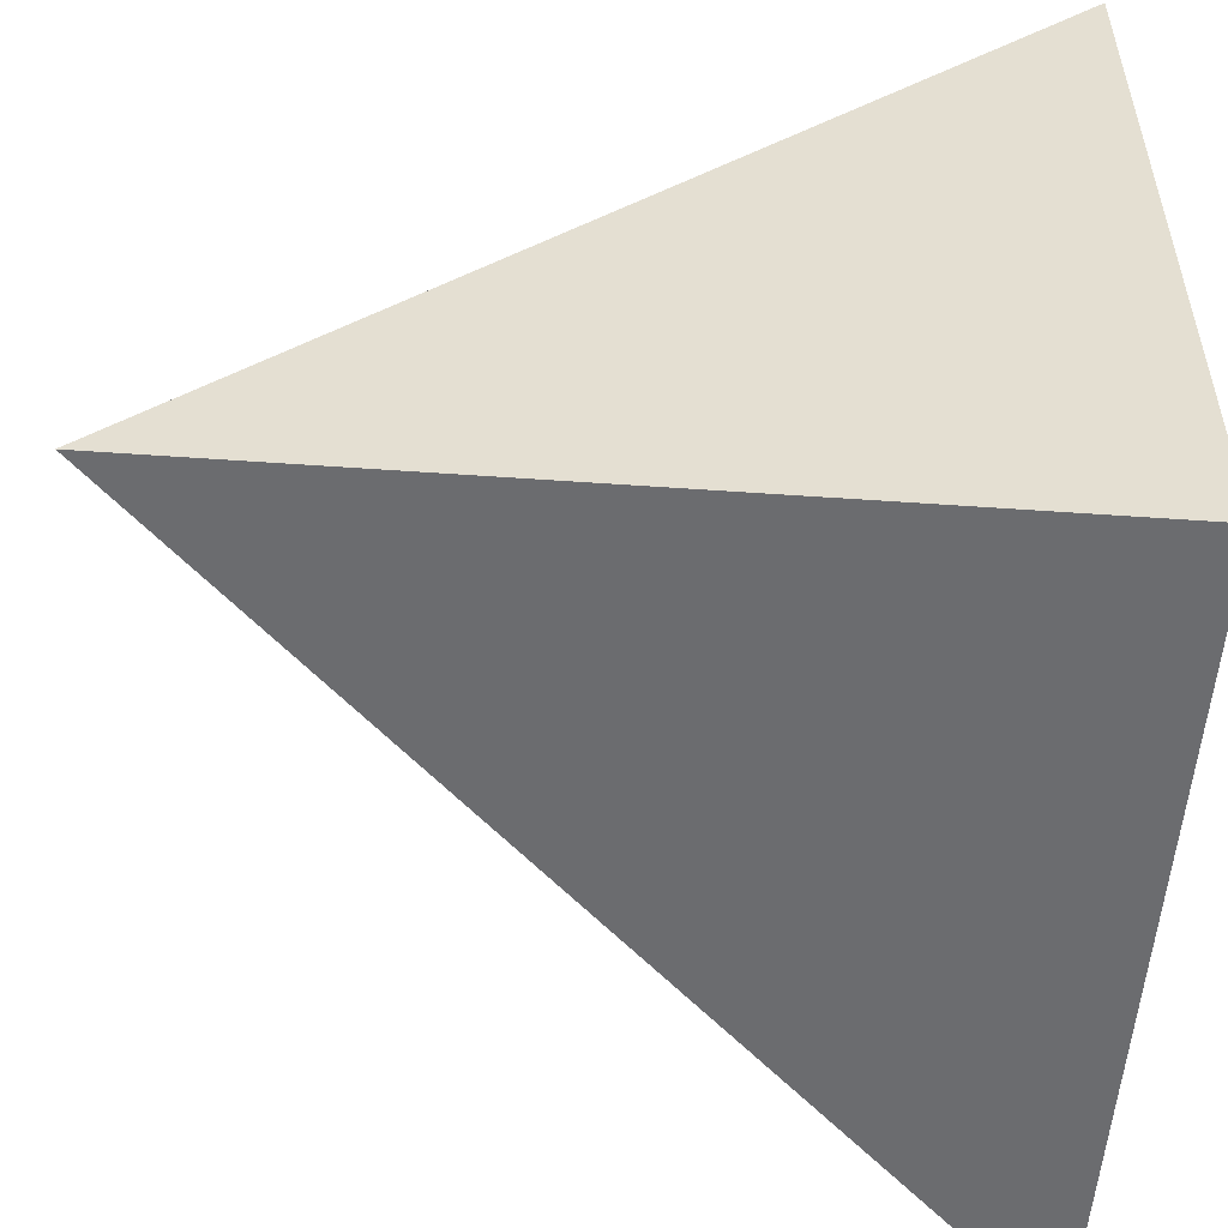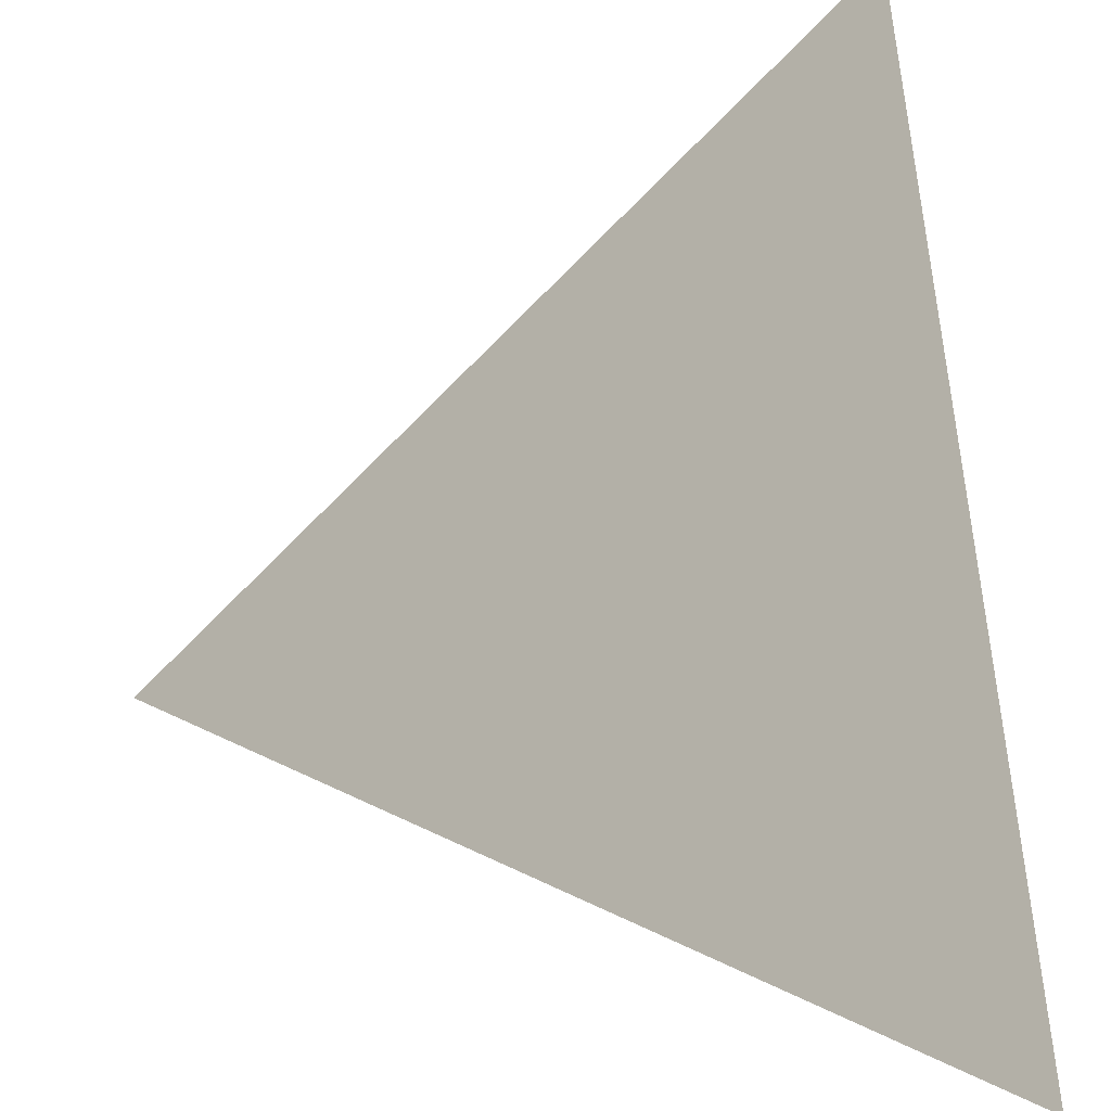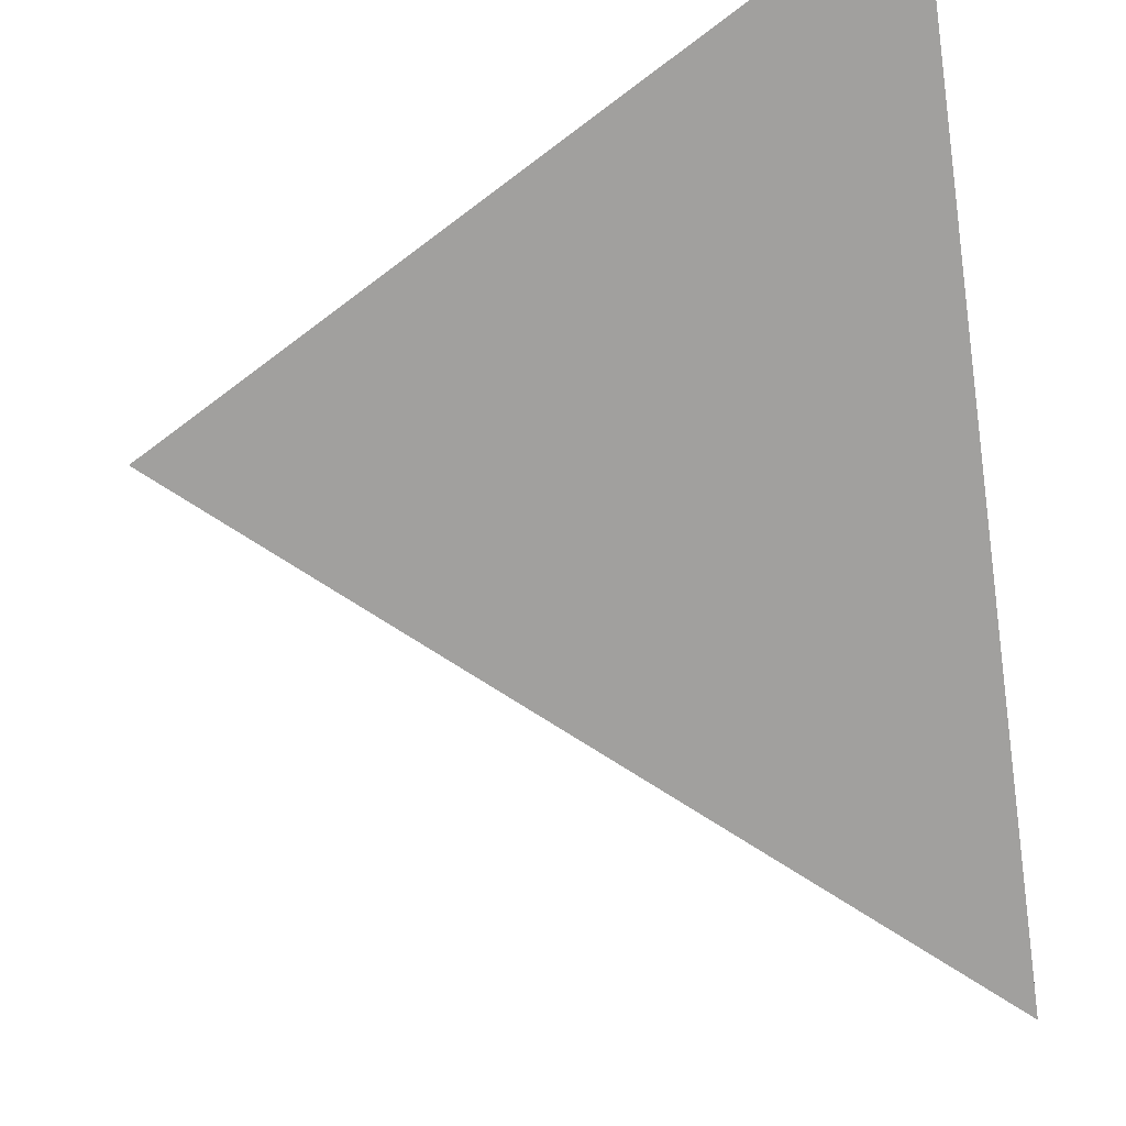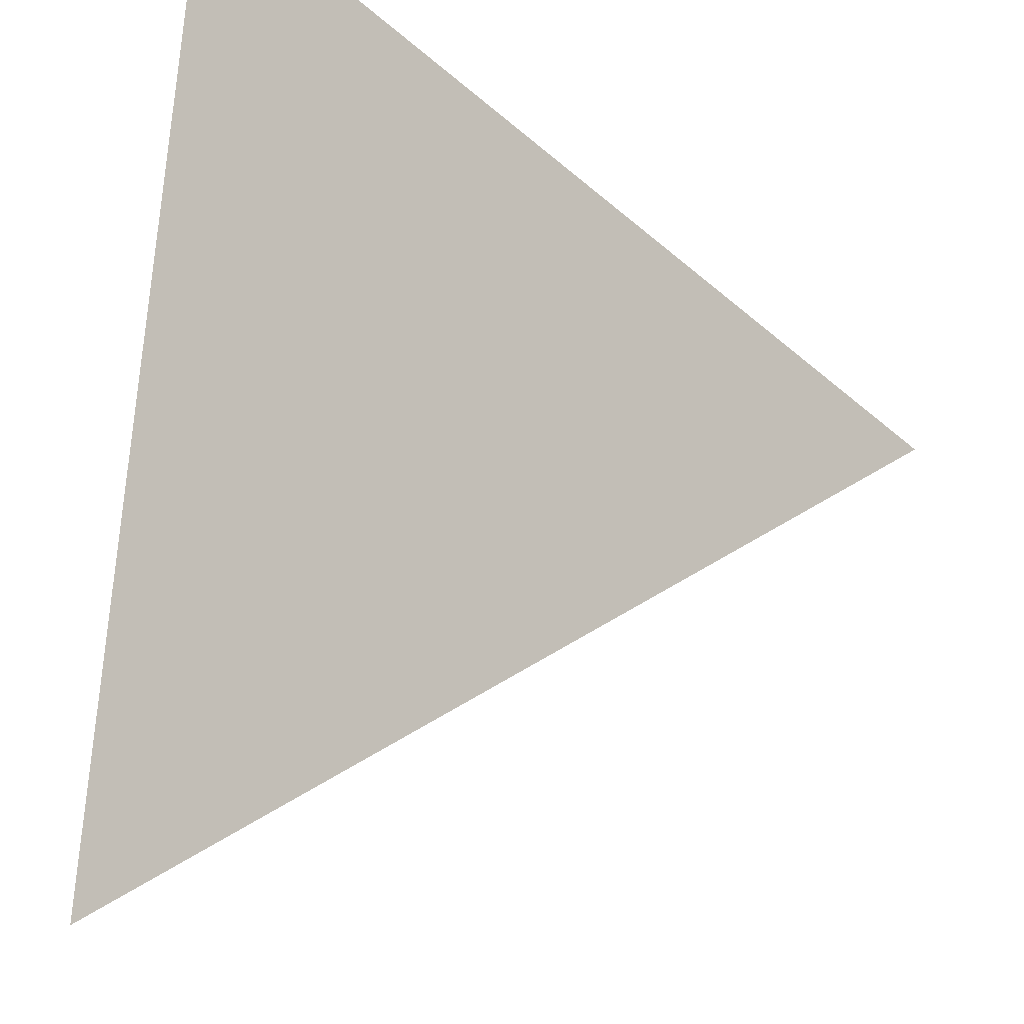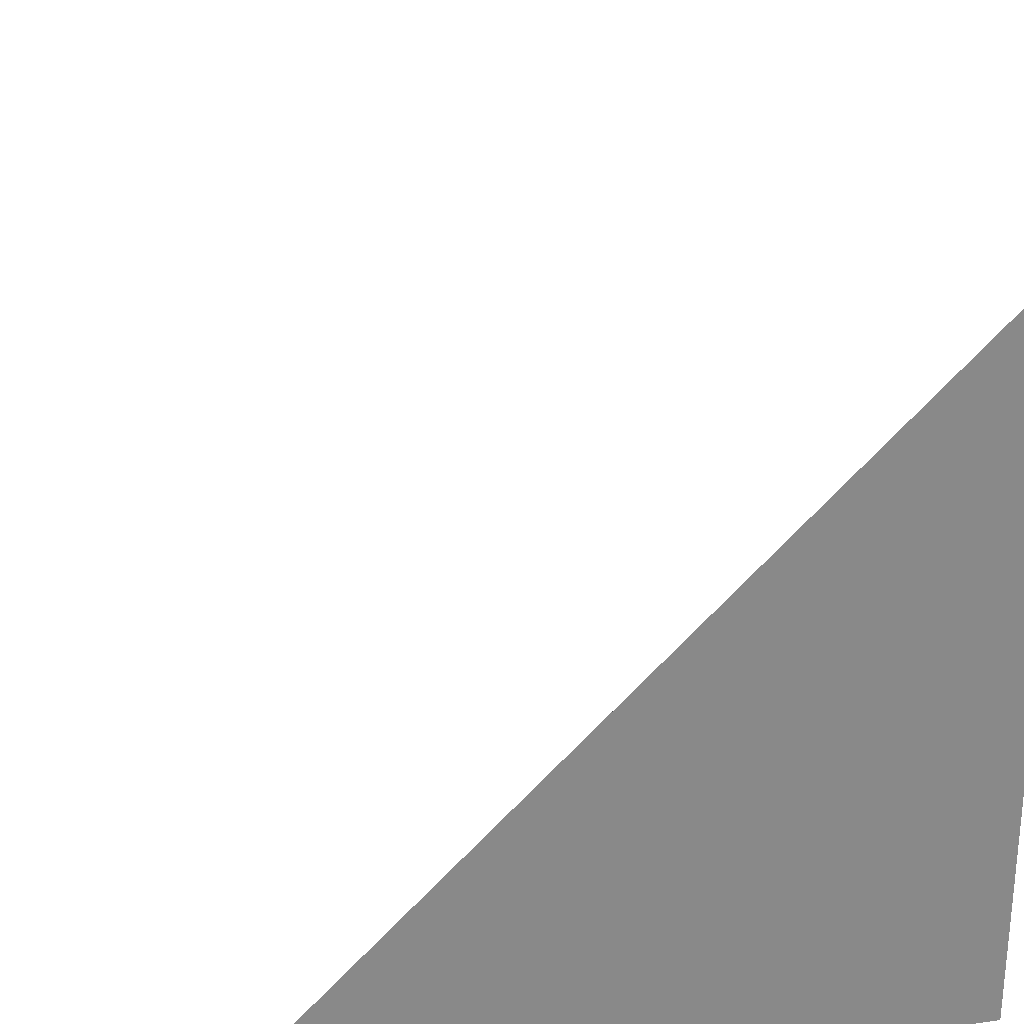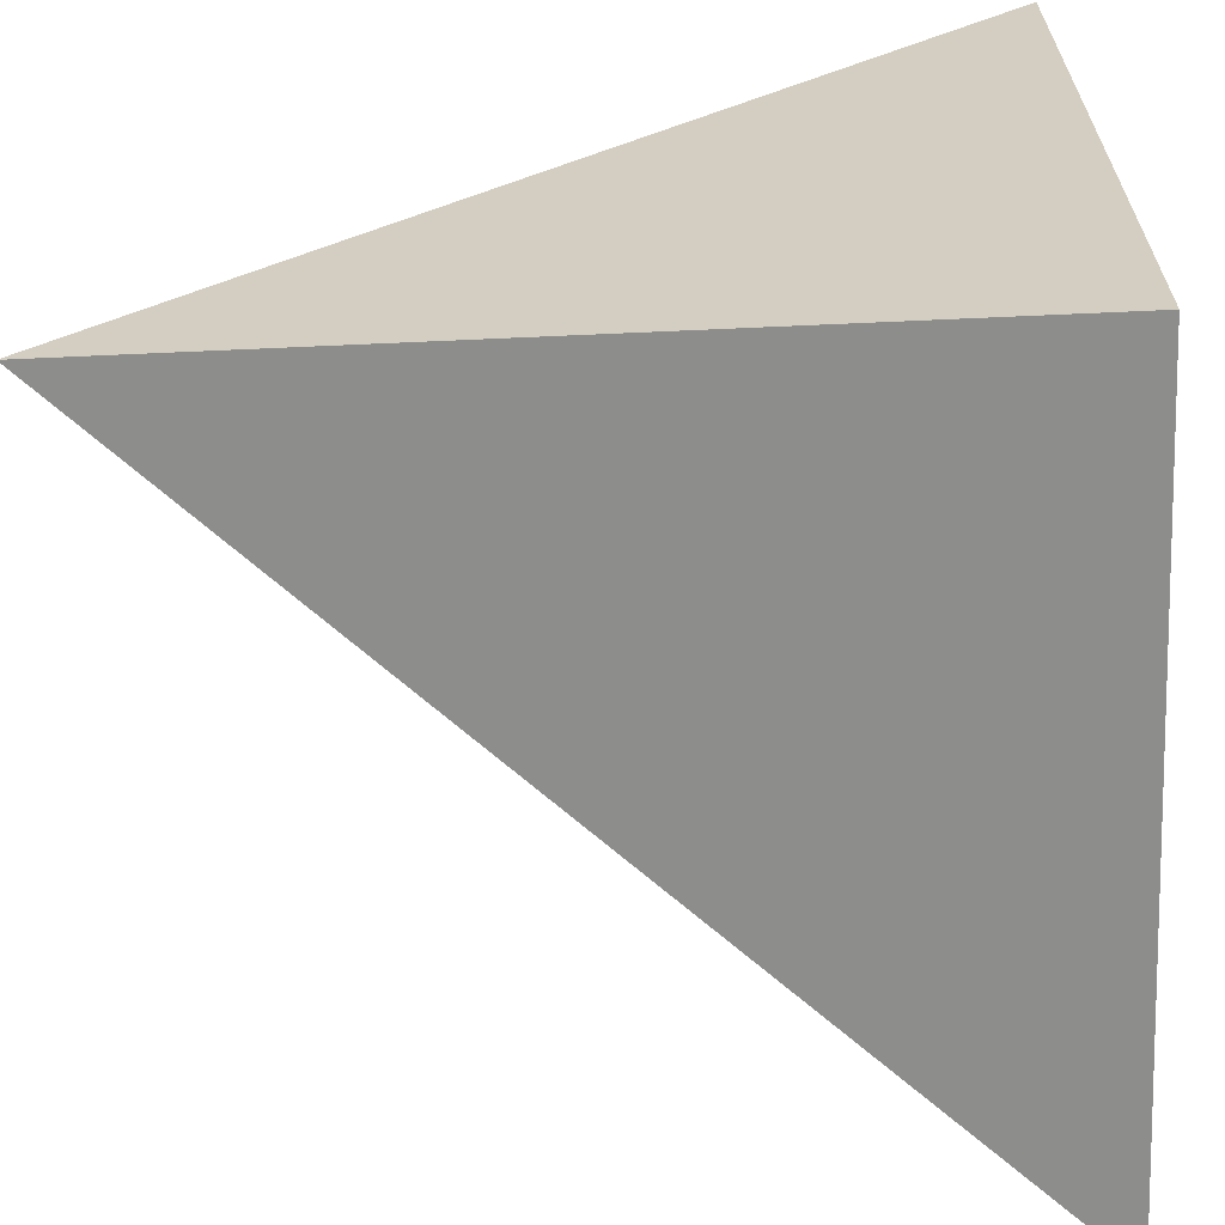
<metadata>
{"format":"obj","ext":"obj","renderer":"f3d","projection":"perspective","resolution":1024,"background":"white","views":[{"elev":-53.7,"azim":-94.3,"up":"+Z"},{"elev":33.3,"azim":79.9,"up":"+Y"},{"elev":64.2,"azim":168.4,"up":"+Z"},{"elev":62.0,"azim":103.3,"up":"+Z"},{"elev":27.1,"azim":-102.3,"up":"+Z"},{"elev":-64.4,"azim":-87.4,"up":"+Z"}]}
</metadata>
<code>
o Cube.005
v -0.5 -0.5 -0.5
v 0.5 -0.5 -0.5
v -0.5 -0.5 0.5
v -0.5 0.5 -0.5
v 0.5 -0.5 -0.5
v 0.5 -0.5 -0.5
v -0.5 -0.5 0.5
v -0.5 -0.5 0.5
v -0.5 -0.5 -0.5
v -0.5 -0.5 -0.5
v -0.5 0.5 -0.5
v -0.5 0.5 -0.5
f 8 11 10
f 12 6 9
f 5 4 7
f 2 3 1

</code>
